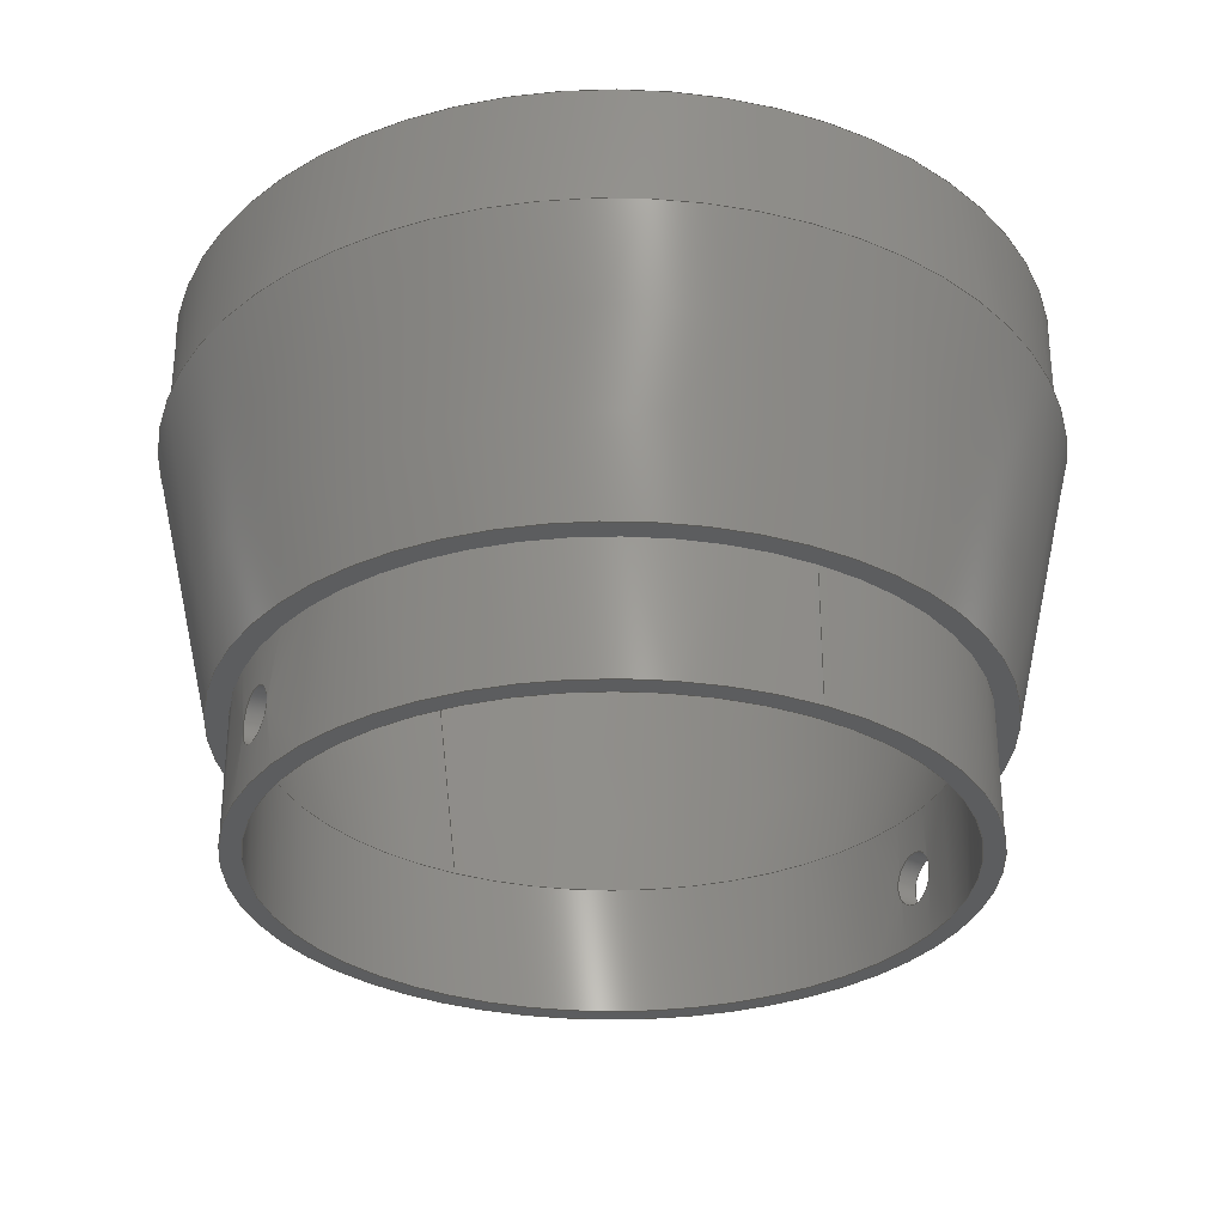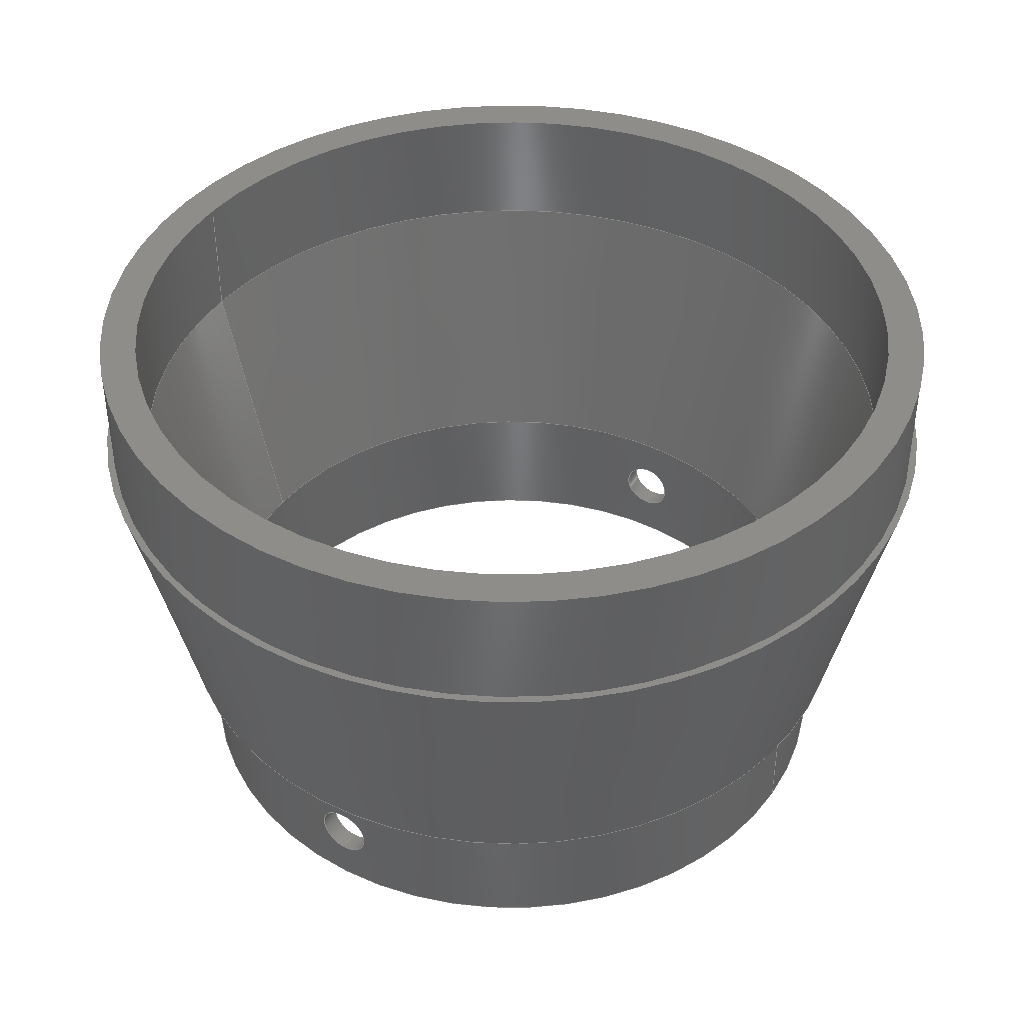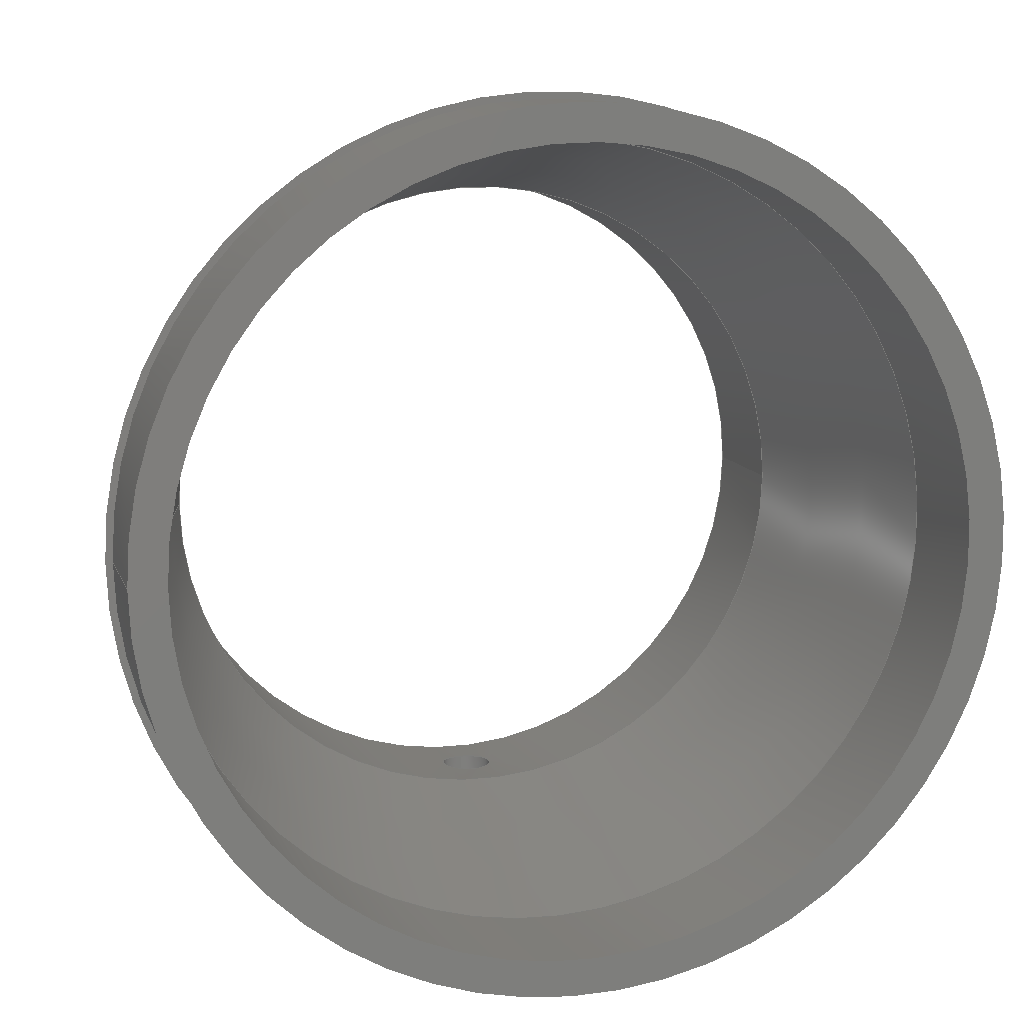
<metadata>
{"format":"step","ext":"step","renderer":"f3d","projection":"perspective","resolution":1024,"background":"white","views":[{"elev":-30.6,"azim":61.1,"up":"+Z"},{"elev":41.2,"azim":31.6,"up":"+Z"},{"elev":10.9,"azim":-15.1,"up":"+Y"}]}
</metadata>
<code>
ISO-10303-21;
DATA;
#1=SHAPE_REPRESENTATION_RELATIONSHIP('','',#164,#2);
#2=ADVANCED_BREP_SHAPE_REPRESENTATION('',(#162),#316);
#3=CONICAL_SURFACE('',#182,0.0298,0.2263);
#4=CONICAL_SURFACE('',#185,0.02815,0.2263);
#5=PLANE('',#172);
#6=PLANE('',#173);
#7=PLANE('',#178);
#8=PLANE('',#183);
#9=CIRCLE('',#167,0.02495);
#10=CIRCLE('',#168,0.02495);
#11=CIRCLE('',#170,0.02645);
#12=CIRCLE('',#171,0.02645);
#13=CIRCLE('',#174,0.0325);
#14=CIRCLE('',#175,0.033);
#15=CIRCLE('',#177,0.0325);
#16=CIRCLE('',#179,0.0298);
#17=CIRCLE('',#181,0.0298);
#18=CIRCLE('',#184,0.02815);
#19=ORIENTED_EDGE('',*,*,#47,.T.);
#20=ORIENTED_EDGE('',*,*,#48,.T.);
#21=ORIENTED_EDGE('',*,*,#49,.F.);
#22=ORIENTED_EDGE('',*,*,#50,.F.);
#23=ORIENTED_EDGE('',*,*,#51,.F.);
#24=ORIENTED_EDGE('',*,*,#52,.F.);
#25=ORIENTED_EDGE('',*,*,#53,.T.);
#26=ORIENTED_EDGE('',*,*,#54,.F.);
#27=ORIENTED_EDGE('',*,*,#49,.T.);
#28=ORIENTED_EDGE('',*,*,#53,.F.);
#29=ORIENTED_EDGE('',*,*,#55,.T.);
#30=ORIENTED_EDGE('',*,*,#56,.F.);
#31=ORIENTED_EDGE('',*,*,#57,.T.);
#32=ORIENTED_EDGE('',*,*,#55,.F.);
#33=ORIENTED_EDGE('',*,*,#58,.T.);
#34=ORIENTED_EDGE('',*,*,#57,.F.);
#35=ORIENTED_EDGE('',*,*,#59,.T.);
#36=ORIENTED_EDGE('',*,*,#58,.F.);
#37=ORIENTED_EDGE('',*,*,#50,.T.);
#38=ORIENTED_EDGE('',*,*,#59,.F.);
#39=ORIENTED_EDGE('',*,*,#54,.T.);
#40=ORIENTED_EDGE('',*,*,#60,.T.);
#41=ORIENTED_EDGE('',*,*,#56,.T.);
#42=ORIENTED_EDGE('',*,*,#60,.F.);
#43=ORIENTED_EDGE('',*,*,#52,.T.);
#44=ORIENTED_EDGE('',*,*,#48,.F.);
#45=ORIENTED_EDGE('',*,*,#51,.T.);
#46=ORIENTED_EDGE('',*,*,#47,.F.);
#47=EDGE_CURVE('',#61,#61,#75,.T.);
#48=EDGE_CURVE('',#62,#62,#76,.T.);
#49=EDGE_CURVE('',#63,#63,#9,.T.);
#50=EDGE_CURVE('',#64,#64,#10,.T.);
#51=EDGE_CURVE('',#65,#65,#77,.T.);
#52=EDGE_CURVE('',#66,#66,#78,.T.);
#53=EDGE_CURVE('',#67,#67,#11,.T.);
#54=EDGE_CURVE('',#68,#68,#12,.T.);
#55=EDGE_CURVE('',#69,#69,#13,.T.);
#56=EDGE_CURVE('',#70,#70,#14,.T.);
#57=EDGE_CURVE('',#71,#71,#15,.T.);
#58=EDGE_CURVE('',#72,#72,#16,.T.);
#59=EDGE_CURVE('',#73,#73,#17,.T.);
#60=EDGE_CURVE('',#74,#74,#18,.T.);
#61=VERTEX_POINT('',#247);
#62=VERTEX_POINT('',#259);
#63=VERTEX_POINT('',#261);
#64=VERTEX_POINT('',#263);
#65=VERTEX_POINT('',#276);
#66=VERTEX_POINT('',#288);
#67=VERTEX_POINT('',#290);
#68=VERTEX_POINT('',#292);
#69=VERTEX_POINT('',#296);
#70=VERTEX_POINT('',#298);
#71=VERTEX_POINT('',#301);
#72=VERTEX_POINT('',#304);
#73=VERTEX_POINT('',#307);
#74=VERTEX_POINT('',#311);
#75=B_SPLINE_CURVE_WITH_KNOTS('',3,(#236,#237,#238,#239,#240,#241,#242,
#243,#244,#245,#246),.UNSPECIFIED.,.T.,.F.,(1,1,1,1,1,1,1,1,1,1,1,1,1,1,
1),(-0.004691,-0.003127,-0.001564,1.221e-18,
0.001564,0.003127,0.004691,0.006255,
0.007818,0.009382,0.01095,0.01251,
0.01407,0.01564,0.0172),.UNSPECIFIED.);
#76=B_SPLINE_CURVE_WITH_KNOTS('',3,(#248,#249,#250,#251,#252,#253,#254,
#255,#256,#257,#258),.UNSPECIFIED.,.T.,.F.,(1,1,1,1,1,1,1,1,1,1,1,1,1,1,
1),(-0.004691,-0.003127,-0.001564,1.221e-18,
0.001564,0.003127,0.004691,0.006255,
0.007818,0.009382,0.01095,0.01251,
0.01407,0.01564,0.0172),.UNSPECIFIED.);
#77=B_SPLINE_CURVE_WITH_KNOTS('',3,(#265,#266,#267,#268,#269,#270,#271,
#272,#273,#274,#275),.UNSPECIFIED.,.T.,.F.,(1,1,1,1,1,1,1,1,1,1,1,1,1,1,
1),(-0.004691,-0.003127,-0.001564,3.58e-18,
0.001564,0.003127,0.004691,0.006254,
0.007818,0.009382,0.01095,0.01251,
0.01407,0.01564,0.0172),.UNSPECIFIED.);
#78=B_SPLINE_CURVE_WITH_KNOTS('',3,(#277,#278,#279,#280,#281,#282,#283,
#284,#285,#286,#287),.UNSPECIFIED.,.T.,.F.,(1,1,1,1,1,1,1,1,1,1,1,1,1,1,
1),(-0.004691,-0.003127,-0.001564,3.58e-18,
0.001564,0.003127,0.004691,0.006254,
0.007818,0.009382,0.01095,0.01251,
0.01407,0.01564,0.0172),.UNSPECIFIED.);
#79=EDGE_LOOP('',(#19));
#80=EDGE_LOOP('',(#20));
#81=EDGE_LOOP('',(#21));
#82=EDGE_LOOP('',(#22));
#83=EDGE_LOOP('',(#23));
#84=EDGE_LOOP('',(#24));
#85=EDGE_LOOP('',(#25));
#86=EDGE_LOOP('',(#26));
#87=EDGE_LOOP('',(#27));
#88=EDGE_LOOP('',(#28));
#89=EDGE_LOOP('',(#29));
#90=EDGE_LOOP('',(#30));
#91=EDGE_LOOP('',(#31));
#92=EDGE_LOOP('',(#32));
#93=EDGE_LOOP('',(#33));
#94=EDGE_LOOP('',(#34));
#95=EDGE_LOOP('',(#35));
#96=EDGE_LOOP('',(#36));
#97=EDGE_LOOP('',(#37));
#98=EDGE_LOOP('',(#38));
#99=EDGE_LOOP('',(#39));
#100=EDGE_LOOP('',(#40));
#101=EDGE_LOOP('',(#41));
#102=EDGE_LOOP('',(#42));
#103=EDGE_LOOP('',(#43));
#104=EDGE_LOOP('',(#44));
#105=EDGE_LOOP('',(#45));
#106=EDGE_LOOP('',(#46));
#107=FACE_BOUND('',#79,.T.);
#108=FACE_BOUND('',#80,.T.);
#109=FACE_BOUND('',#81,.T.);
#110=FACE_BOUND('',#82,.T.);
#111=FACE_BOUND('',#83,.T.);
#112=FACE_BOUND('',#84,.T.);
#113=FACE_BOUND('',#85,.T.);
#114=FACE_BOUND('',#86,.T.);
#115=FACE_BOUND('',#87,.T.);
#116=FACE_BOUND('',#88,.T.);
#117=FACE_BOUND('',#89,.T.);
#118=FACE_BOUND('',#90,.T.);
#119=FACE_BOUND('',#91,.T.);
#120=FACE_BOUND('',#92,.T.);
#121=FACE_BOUND('',#93,.T.);
#122=FACE_BOUND('',#94,.T.);
#123=FACE_BOUND('',#95,.T.);
#124=FACE_BOUND('',#96,.T.);
#125=FACE_BOUND('',#97,.T.);
#126=FACE_BOUND('',#98,.T.);
#127=FACE_BOUND('',#99,.T.);
#128=FACE_BOUND('',#100,.T.);
#129=FACE_BOUND('',#101,.T.);
#130=FACE_BOUND('',#102,.T.);
#131=FACE_BOUND('',#103,.T.);
#132=FACE_BOUND('',#104,.T.);
#133=FACE_BOUND('',#105,.T.);
#134=FACE_BOUND('',#106,.T.);
#135=CYLINDRICAL_SURFACE('',#166,0.02495);
#136=CYLINDRICAL_SURFACE('',#169,0.02645);
#137=CYLINDRICAL_SURFACE('',#176,0.0325);
#138=CYLINDRICAL_SURFACE('',#180,0.0298);
#139=CYLINDRICAL_SURFACE('',#186,0.002);
#140=CYLINDRICAL_SURFACE('',#187,0.002);
#141=ADVANCED_FACE('',(#107,#108,#109,#110),#135,.F.);
#142=ADVANCED_FACE('',(#111,#112,#113,#114),#136,.T.);
#143=ADVANCED_FACE('',(#115,#116),#5,.F.);
#144=ADVANCED_FACE('',(#117,#118),#6,.T.);
#145=ADVANCED_FACE('',(#119,#120),#137,.T.);
#146=ADVANCED_FACE('',(#121,#122),#7,.T.);
#147=ADVANCED_FACE('',(#123,#124),#138,.F.);
#148=ADVANCED_FACE('',(#125,#126),#3,.F.);
#149=ADVANCED_FACE('',(#127,#128),#8,.T.);
#150=ADVANCED_FACE('',(#129,#130),#4,.T.);
#151=ADVANCED_FACE('',(#131,#132),#139,.F.);
#152=ADVANCED_FACE('',(#133,#134),#140,.F.);
#153=CLOSED_SHELL('',(#141,#142,#143,#144,#145,#146,#147,#148,#149,#150,
#151,#152));
#154=STYLED_ITEM('',(#155),#162);
#155=PRESENTATION_STYLE_ASSIGNMENT((#156));
#156=SURFACE_STYLE_USAGE(.BOTH.,#157);
#157=SURFACE_SIDE_STYLE('',(#158));
#158=SURFACE_STYLE_FILL_AREA(#159);
#159=FILL_AREA_STYLE('',(#160));
#160=FILL_AREA_STYLE_COLOUR('',#161);
#161=COLOUR_RGB('',0.2314,0.3804,0.7059);
#162=MANIFOLD_SOLID_BREP('Part 4',#153);
#163=SHAPE_DEFINITION_REPRESENTATION(#321,#164);
#164=SHAPE_REPRESENTATION('Part 4',(#165),#316);
#165=AXIS2_PLACEMENT_3D('',#234,#188,#189);
#166=AXIS2_PLACEMENT_3D('',#235,#190,#191);
#167=AXIS2_PLACEMENT_3D('',#260,#192,#193);
#168=AXIS2_PLACEMENT_3D('',#262,#194,#195);
#169=AXIS2_PLACEMENT_3D('',#264,#196,#197);
#170=AXIS2_PLACEMENT_3D('',#289,#198,#199);
#171=AXIS2_PLACEMENT_3D('',#291,#200,#201);
#172=AXIS2_PLACEMENT_3D('',#293,#202,#203);
#173=AXIS2_PLACEMENT_3D('',#294,#204,#205);
#174=AXIS2_PLACEMENT_3D('',#295,#206,#207);
#175=AXIS2_PLACEMENT_3D('',#297,#208,#209);
#176=AXIS2_PLACEMENT_3D('',#299,#210,#211);
#177=AXIS2_PLACEMENT_3D('',#300,#212,#213);
#178=AXIS2_PLACEMENT_3D('',#302,#214,#215);
#179=AXIS2_PLACEMENT_3D('',#303,#216,#217);
#180=AXIS2_PLACEMENT_3D('',#305,#218,#219);
#181=AXIS2_PLACEMENT_3D('',#306,#220,#221);
#182=AXIS2_PLACEMENT_3D('',#308,#222,#223);
#183=AXIS2_PLACEMENT_3D('',#309,#224,#225);
#184=AXIS2_PLACEMENT_3D('',#310,#226,#227);
#185=AXIS2_PLACEMENT_3D('',#312,#228,#229);
#186=AXIS2_PLACEMENT_3D('',#313,#230,#231);
#187=AXIS2_PLACEMENT_3D('',#314,#232,#233);
#188=DIRECTION('',(0,0,1));
#189=DIRECTION('',(1,0,0));
#190=DIRECTION('',(0,0,1));
#191=DIRECTION('',(1,0,0));
#192=DIRECTION('',(0,0,1));
#193=DIRECTION('',(1,0,0));
#194=DIRECTION('',(0,0,-1));
#195=DIRECTION('',(-1,0,0));
#196=DIRECTION('',(0,0,1));
#197=DIRECTION('',(1,0,0));
#198=DIRECTION('',(0,0,1));
#199=DIRECTION('',(1,0,0));
#200=DIRECTION('',(0,0,1));
#201=DIRECTION('',(1,0,0));
#202=DIRECTION('',(0,0,1));
#203=DIRECTION('',(1,0,0));
#204=DIRECTION('',(0,0,1));
#205=DIRECTION('',(1,0,0));
#206=DIRECTION('',(0,0,-1));
#207=DIRECTION('',(-1,0,0));
#208=DIRECTION('',(0,0,-1));
#209=DIRECTION('',(-1,0,0));
#210=DIRECTION('',(0,0,-1));
#211=DIRECTION('',(-1,0,0));
#212=DIRECTION('',(0,0,-1));
#213=DIRECTION('',(-1,0,0));
#214=DIRECTION('',(0,0,1));
#215=DIRECTION('',(1,0,0));
#216=DIRECTION('',(0,0,-1));
#217=DIRECTION('',(-1,0,0));
#218=DIRECTION('',(0,0,-1));
#219=DIRECTION('',(-1,0,0));
#220=DIRECTION('',(0,0,-1));
#221=DIRECTION('',(-1,0,0));
#222=DIRECTION('',(0,0,1));
#223=DIRECTION('',(1,0,0));
#224=DIRECTION('',(0,0,-1));
#225=DIRECTION('',(-1,0,0));
#226=DIRECTION('',(0,0,-1));
#227=DIRECTION('',(-1,0,0));
#228=DIRECTION('',(0,0,1));
#229=DIRECTION('',(1,0,0));
#230=DIRECTION('',(0,-1,0));
#231=DIRECTION('',(0,0,-1));
#232=DIRECTION('',(0,-1,0));
#233=DIRECTION('',(0,0,-1));
#234=CARTESIAN_POINT('',(0,0,0));
#235=CARTESIAN_POINT('',(0,1.528e-18,0.129));
#236=CARTESIAN_POINT('',(0.001569,0.02491,0.1324));
#237=CARTESIAN_POINT('',(-3.964e-07,0.02497,0.1318));
#238=CARTESIAN_POINT('',(-0.001567,0.02491,0.1324));
#239=CARTESIAN_POINT('',(-0.002216,0.02485,0.134));
#240=CARTESIAN_POINT('',(-0.001568,0.02491,0.1356));
#241=CARTESIAN_POINT('',(-3.53e-07,0.02497,0.1362));
#242=CARTESIAN_POINT('',(0.001565,0.02491,0.1356));
#243=CARTESIAN_POINT('',(0.002216,0.02485,0.134));
#244=CARTESIAN_POINT('',(0.001569,0.02491,0.1324));
#245=CARTESIAN_POINT('',(-3.964e-07,0.02497,0.1318));
#246=CARTESIAN_POINT('',(-0.001567,0.02491,0.1324));
#247=CARTESIAN_POINT('',(-1.256e-18,0.02495,0.132));
#248=CARTESIAN_POINT('',(-0.001569,-0.02491,0.1324));
#249=CARTESIAN_POINT('',(3.964e-07,-0.02497,0.1318));
#250=CARTESIAN_POINT('',(0.001567,-0.02491,0.1324));
#251=CARTESIAN_POINT('',(0.002216,-0.02485,0.134));
#252=CARTESIAN_POINT('',(0.001568,-0.02491,0.1356));
#253=CARTESIAN_POINT('',(3.53e-07,-0.02497,0.1362));
#254=CARTESIAN_POINT('',(-0.001565,-0.02491,0.1356));
#255=CARTESIAN_POINT('',(-0.002216,-0.02485,0.134));
#256=CARTESIAN_POINT('',(-0.001569,-0.02491,0.1324));
#257=CARTESIAN_POINT('',(3.964e-07,-0.02497,0.1318));
#258=CARTESIAN_POINT('',(0.001567,-0.02491,0.1324));
#259=CARTESIAN_POINT('',(1.256e-18,-0.02495,0.132));
#260=CARTESIAN_POINT('',(0,1.528e-18,0.129));
#261=CARTESIAN_POINT('',(0.02495,1.528e-18,0.129));
#262=CARTESIAN_POINT('',(0,0,0.139));
#263=CARTESIAN_POINT('',(-0.02495,0,0.139));
#264=CARTESIAN_POINT('',(0,1.62e-18,0.129));
#265=CARTESIAN_POINT('',(0.001569,0.02641,0.1324));
#266=CARTESIAN_POINT('',(-3.972e-07,0.02647,0.1318));
#267=CARTESIAN_POINT('',(-0.001567,0.02641,0.1324));
#268=CARTESIAN_POINT('',(-0.002216,0.02636,0.134));
#269=CARTESIAN_POINT('',(-0.001568,0.02641,0.1356));
#270=CARTESIAN_POINT('',(-3.455e-07,0.02647,0.1362));
#271=CARTESIAN_POINT('',(0.001565,0.02641,0.1356));
#272=CARTESIAN_POINT('',(0.002216,0.02636,0.134));
#273=CARTESIAN_POINT('',(0.001569,0.02641,0.1324));
#274=CARTESIAN_POINT('',(-3.972e-07,0.02647,0.1318));
#275=CARTESIAN_POINT('',(-0.001567,0.02641,0.1324));
#276=CARTESIAN_POINT('',(-3.684e-18,0.02645,0.132));
#277=CARTESIAN_POINT('',(-0.001569,-0.02641,0.1324));
#278=CARTESIAN_POINT('',(3.972e-07,-0.02647,0.1318));
#279=CARTESIAN_POINT('',(0.001567,-0.02641,0.1324));
#280=CARTESIAN_POINT('',(0.002216,-0.02636,0.134));
#281=CARTESIAN_POINT('',(0.001568,-0.02641,0.1356));
#282=CARTESIAN_POINT('',(3.455e-07,-0.02647,0.1362));
#283=CARTESIAN_POINT('',(-0.001565,-0.02641,0.1356));
#284=CARTESIAN_POINT('',(-0.002216,-0.02636,0.134));
#285=CARTESIAN_POINT('',(-0.001569,-0.02641,0.1324));
#286=CARTESIAN_POINT('',(3.972e-07,-0.02647,0.1318));
#287=CARTESIAN_POINT('',(0.001567,-0.02641,0.1324));
#288=CARTESIAN_POINT('',(3.684e-18,-0.02645,0.132));
#289=CARTESIAN_POINT('',(0,1.62e-18,0.129));
#290=CARTESIAN_POINT('',(0.02645,1.62e-18,0.129));
#291=CARTESIAN_POINT('',(0,1.62e-18,0.139));
#292=CARTESIAN_POINT('',(0.02645,1.62e-18,0.139));
#293=CARTESIAN_POINT('',(0,0,0.129));
#294=CARTESIAN_POINT('',(0.03275,0,0.1601));
#295=CARTESIAN_POINT('',(0,0,0.1601));
#296=CARTESIAN_POINT('',(-0.0325,0,0.1601));
#297=CARTESIAN_POINT('',(0,0,0.1601));
#298=CARTESIAN_POINT('',(-0.033,0,0.1601));
#299=CARTESIAN_POINT('',(0,0,0.1511));
#300=CARTESIAN_POINT('',(0,0,0.1695));
#301=CARTESIAN_POINT('',(-0.0325,0,0.1695));
#302=CARTESIAN_POINT('',(0.03115,0,0.1695));
#303=CARTESIAN_POINT('',(0,0,0.1695));
#304=CARTESIAN_POINT('',(-0.0298,0,0.1695));
#305=CARTESIAN_POINT('',(0,0,0.1511));
#306=CARTESIAN_POINT('',(0,0,0.1601));
#307=CARTESIAN_POINT('',(-0.0298,0,0.1601));
#308=CARTESIAN_POINT('',(0,0,0.1601));
#309=CARTESIAN_POINT('',(0.02655,0,0.139));
#310=CARTESIAN_POINT('',(0,0,0.139));
#311=CARTESIAN_POINT('',(-0.02815,0,0.139));
#312=CARTESIAN_POINT('',(0,0,0.139));
#313=CARTESIAN_POINT('',(0,0.2064,0.134));
#314=CARTESIAN_POINT('',(0,0.2064,0.134));
#315=MECHANICAL_DESIGN_GEOMETRIC_PRESENTATION_REPRESENTATION('',(#154),
#316);
#316=(
GEOMETRIC_REPRESENTATION_CONTEXT(3)
GLOBAL_UNCERTAINTY_ASSIGNED_CONTEXT((#317))
GLOBAL_UNIT_ASSIGNED_CONTEXT((#320,#319,#318))
REPRESENTATION_CONTEXT('Part 4','TOP_LEVEL_ASSEMBLY_PART')
);
#317=UNCERTAINTY_MEASURE_WITH_UNIT(LENGTH_MEASURE(5e-06),#320,
'DISTANCE_ACCURACY_VALUE','Maximum Tolerance applied to model');
#318=(
NAMED_UNIT(*)
SI_UNIT($,.STERADIAN.)
SOLID_ANGLE_UNIT()
);
#319=(
NAMED_UNIT(*)
PLANE_ANGLE_UNIT()
SI_UNIT($,.RADIAN.)
);
#320=(
LENGTH_UNIT()
NAMED_UNIT(*)
SI_UNIT($,.METRE.)
);
#321=PRODUCT_DEFINITION_SHAPE('','',#322);
#322=PRODUCT_DEFINITION('','',#324,#323);
#323=PRODUCT_DEFINITION_CONTEXT('',#330,'design');
#324=PRODUCT_DEFINITION_FORMATION_WITH_SPECIFIED_SOURCE('','',#326,
 .NOT_KNOWN.);
#325=PRODUCT_RELATED_PRODUCT_CATEGORY('','',(#326));
#326=PRODUCT('Part 4','Part 4','Part 4',(#328));
#327=PRODUCT_CATEGORY('','');
#328=PRODUCT_CONTEXT('',#330,'mechanical');
#329=APPLICATION_PROTOCOL_DEFINITION('international standard',
'ap242_managed_model_based_3d_engineering',2011,#330);
#330=APPLICATION_CONTEXT('managed model based 3d engineering');
ENDSEC;
END-ISO-10303-21;

</code>
